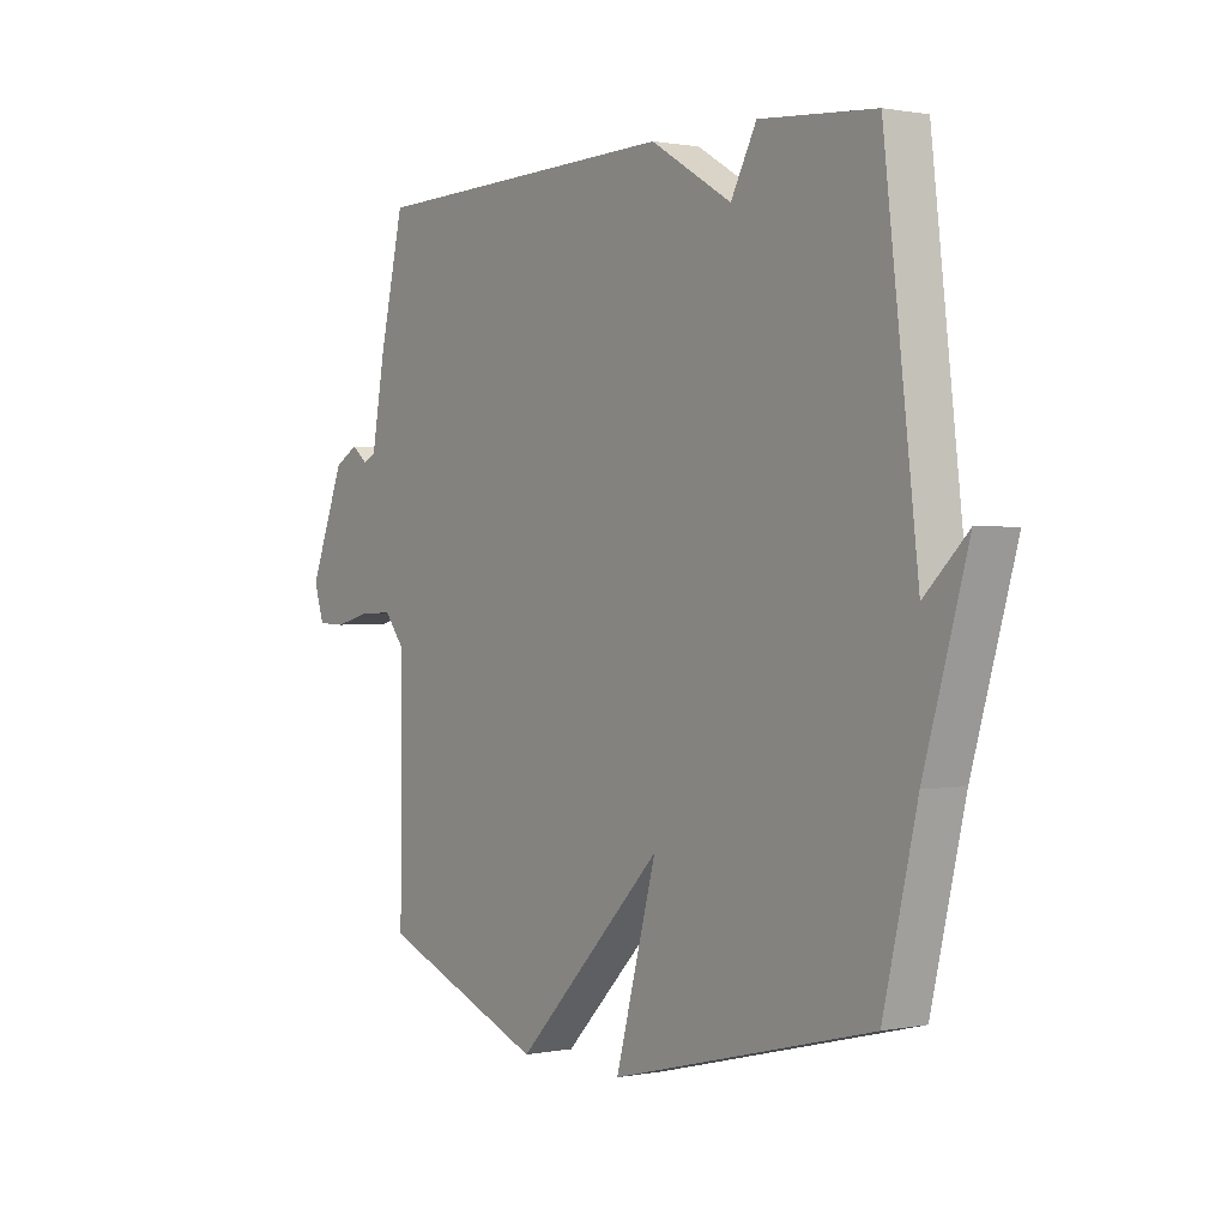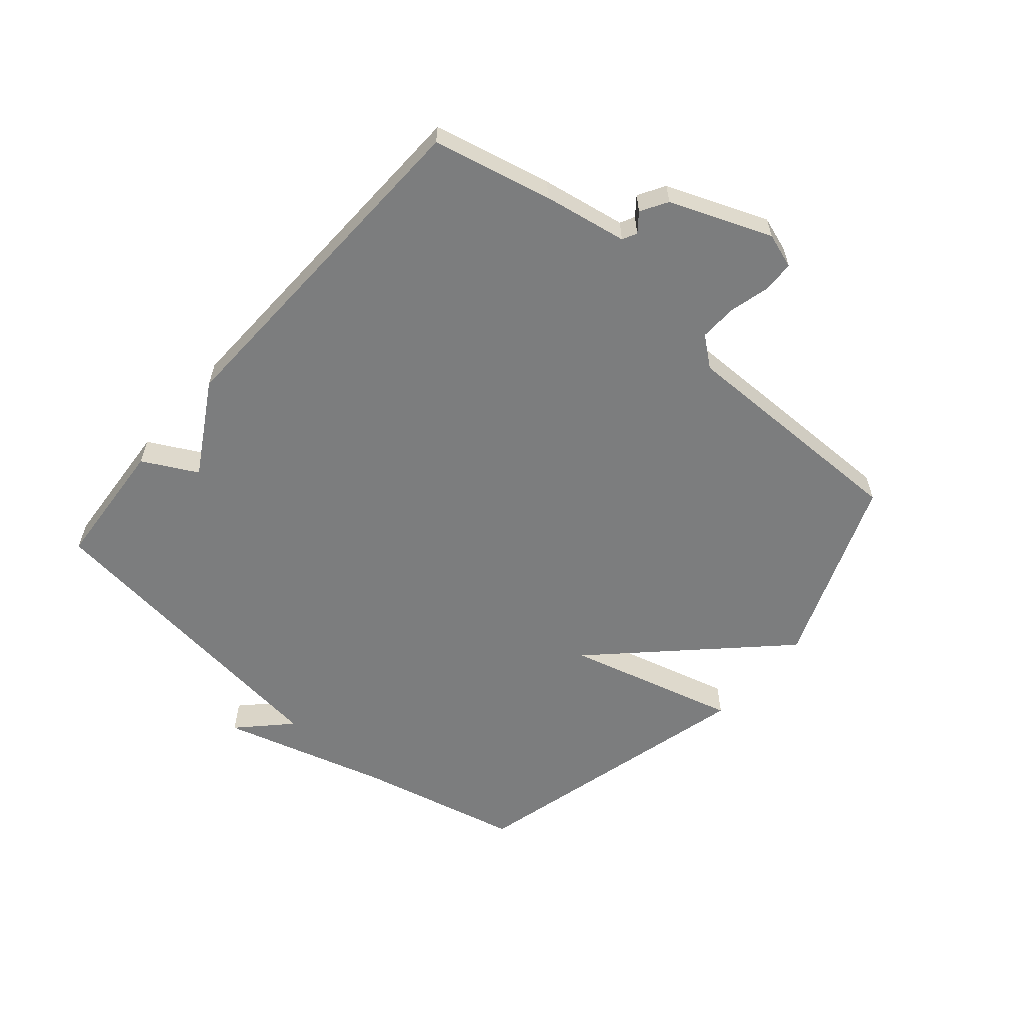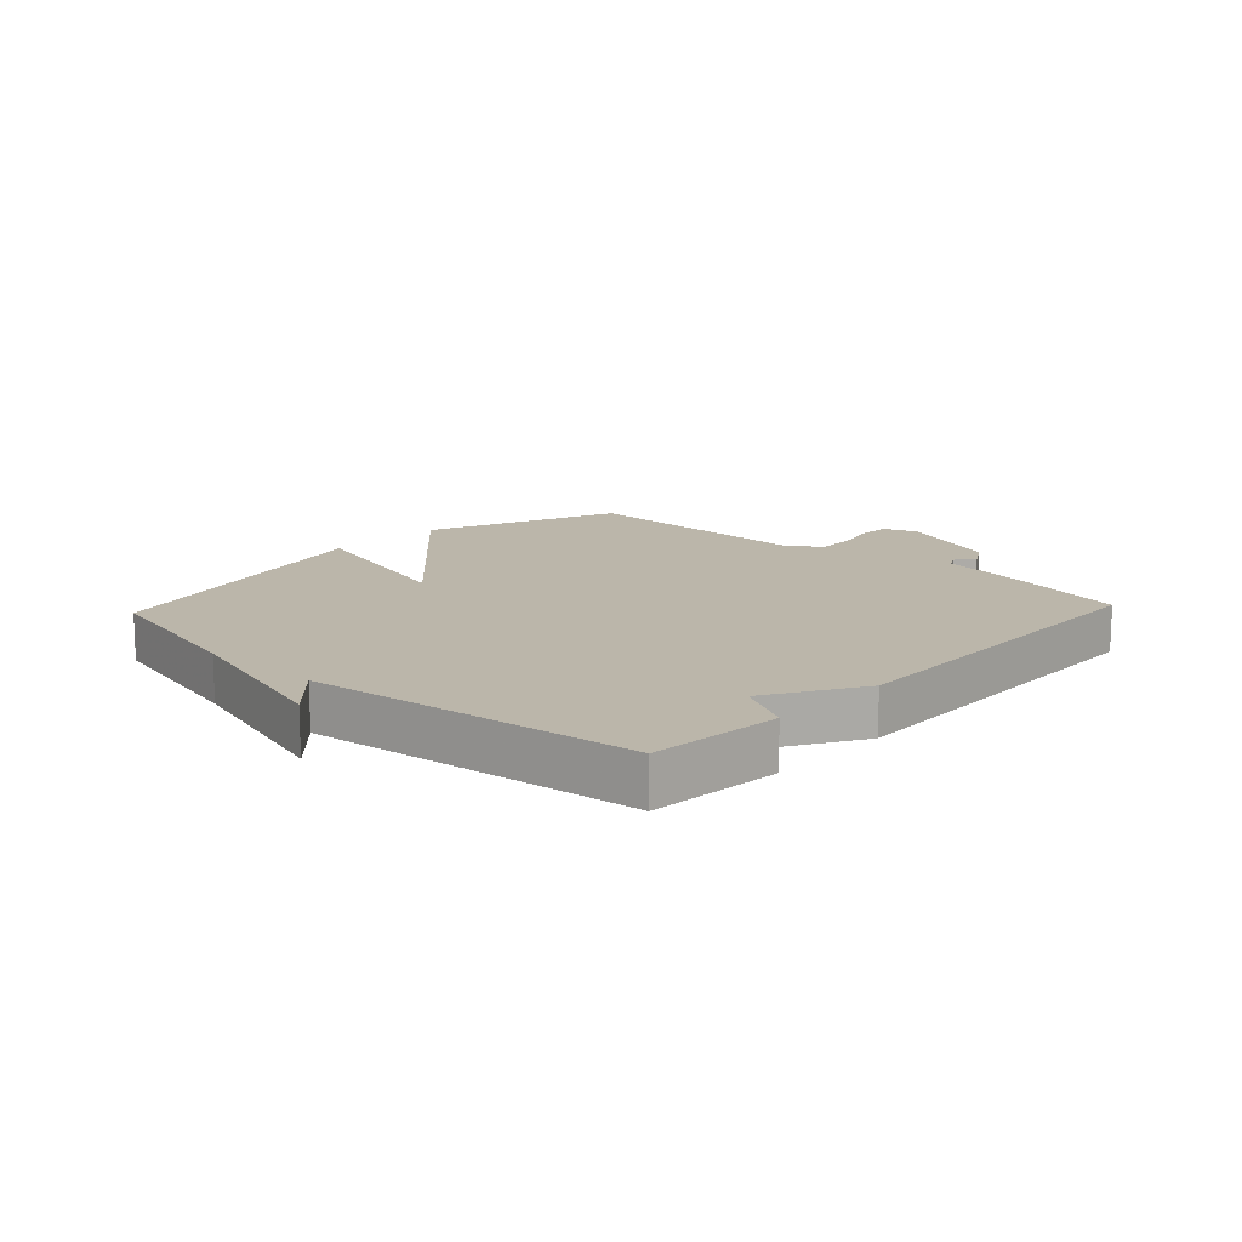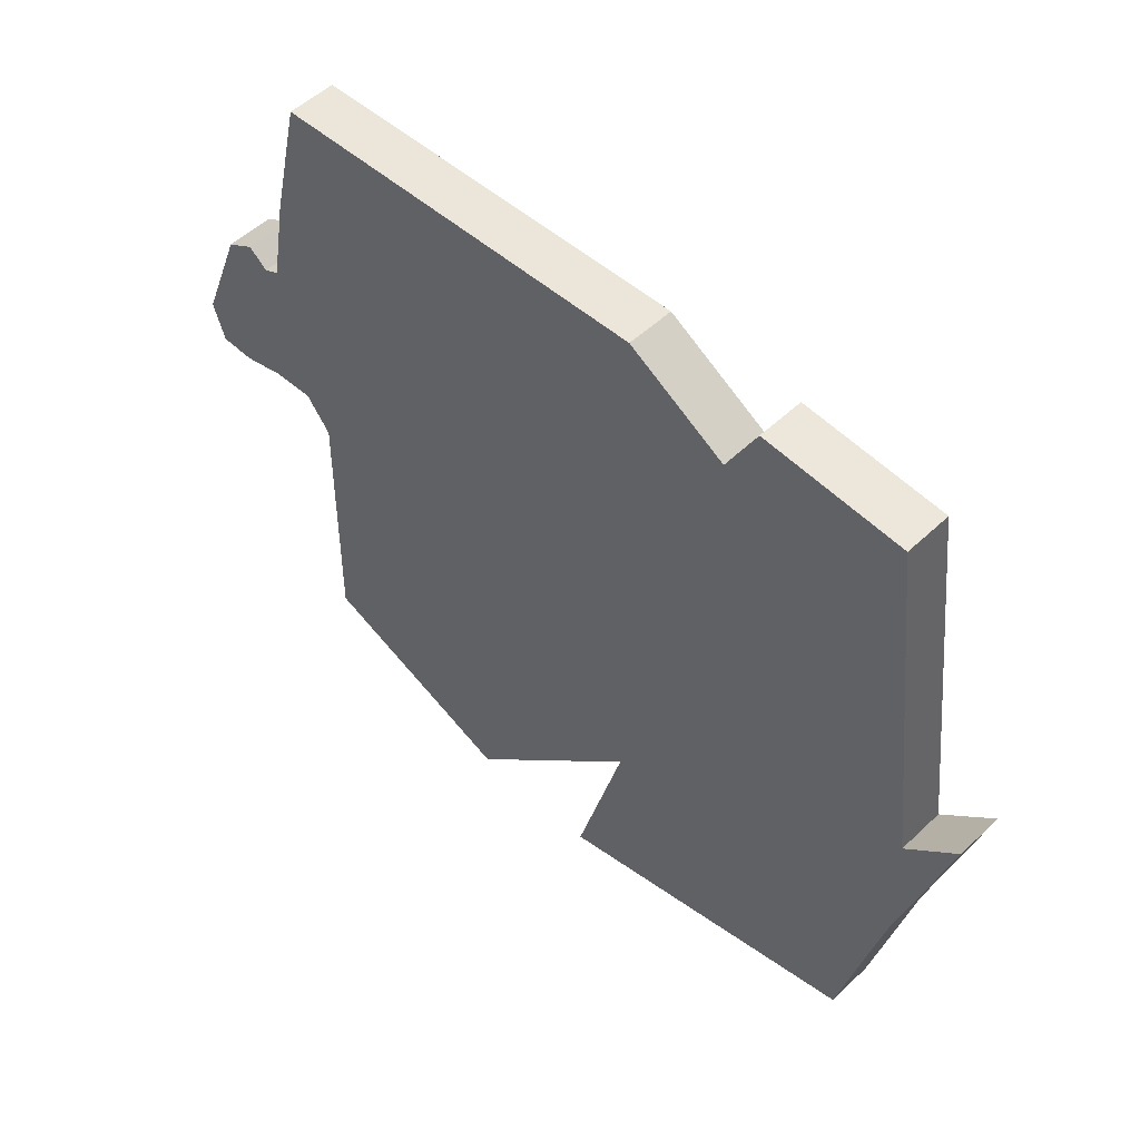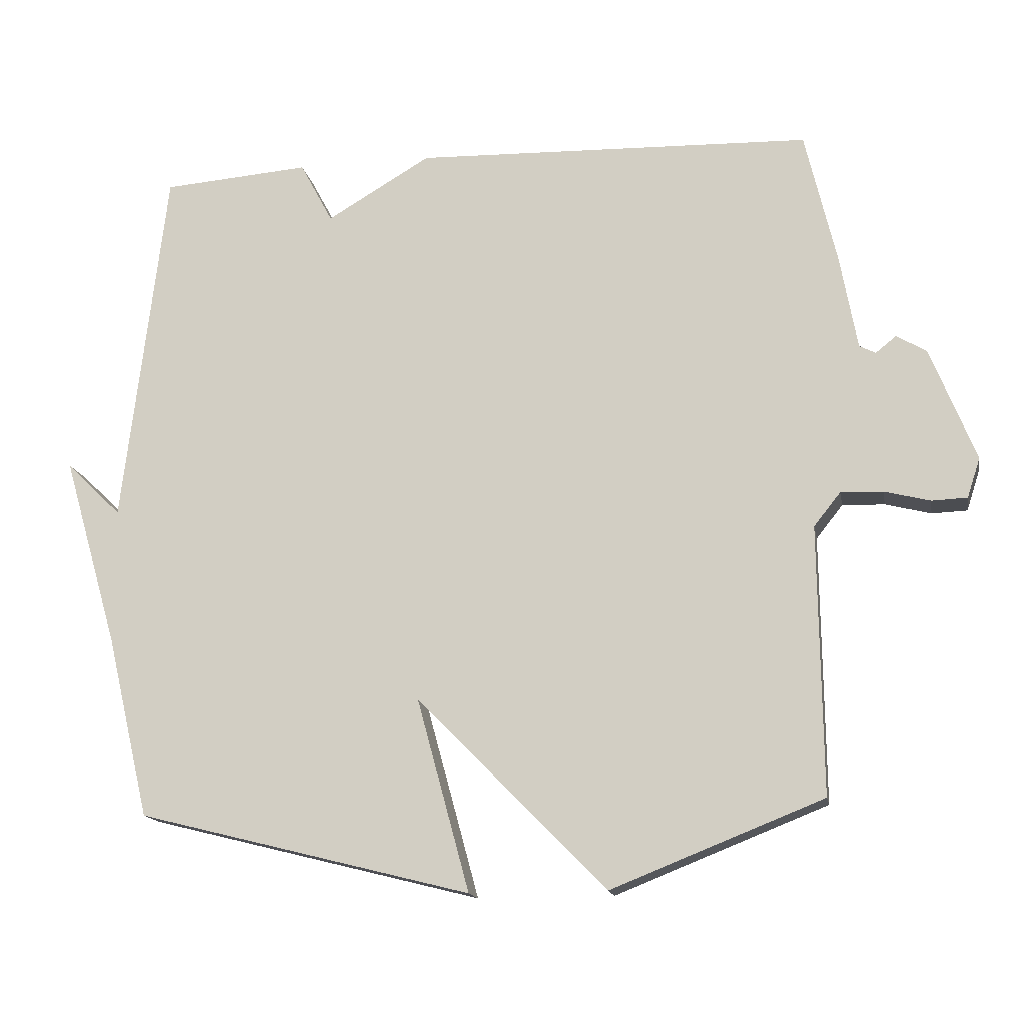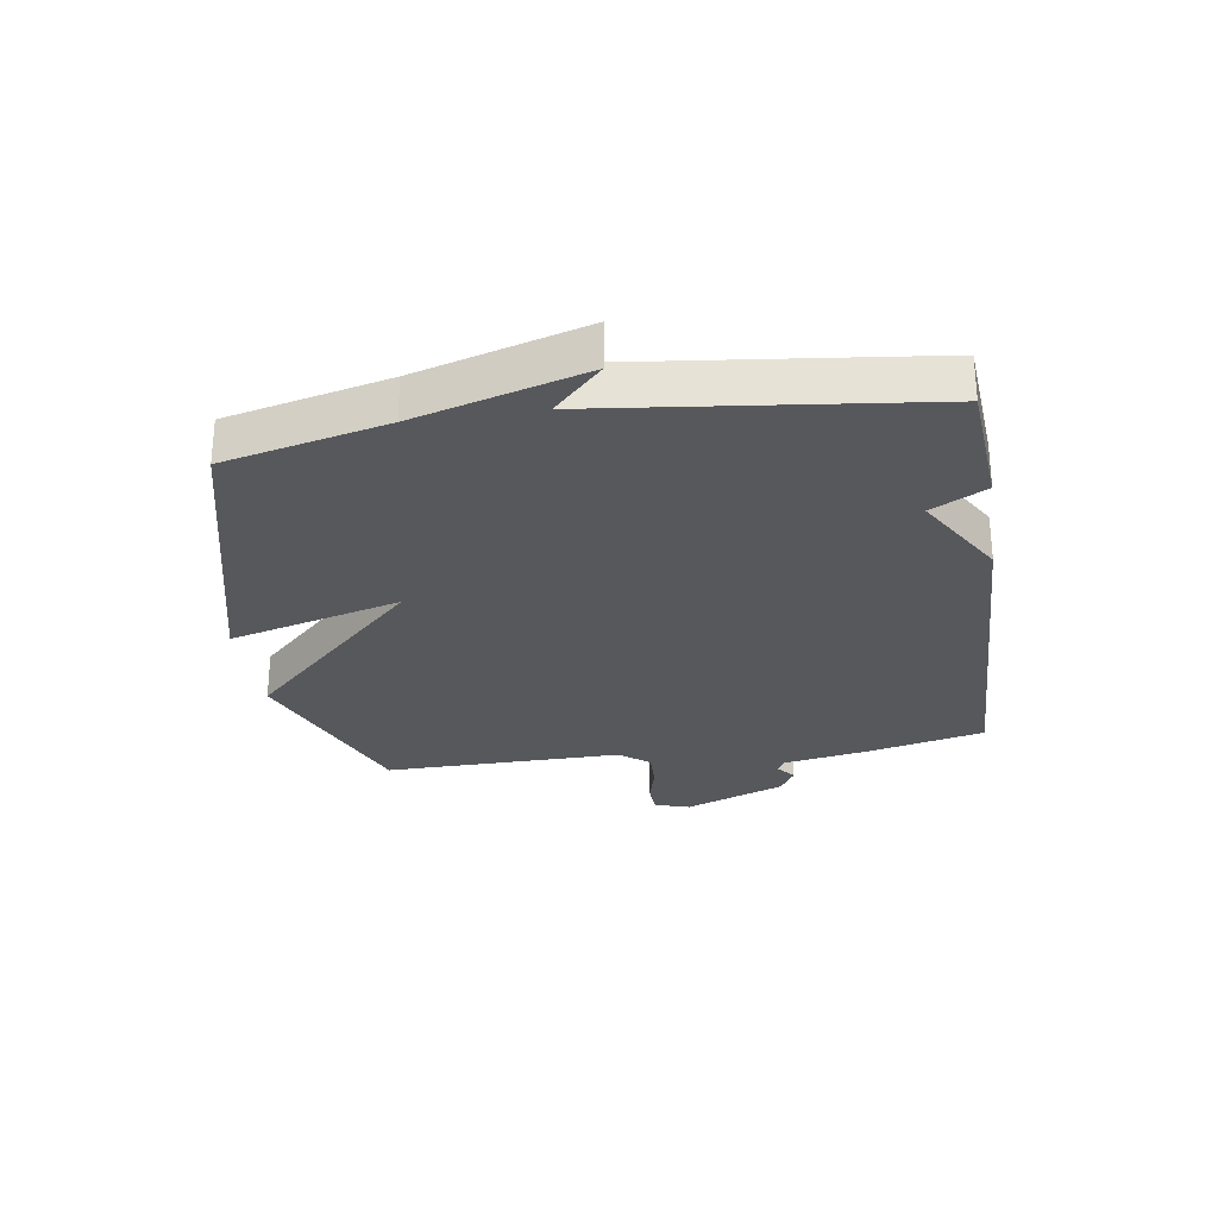
<metadata>
{"format":"obj","ext":"obj","renderer":"f3d","projection":"perspective","resolution":1024,"background":"white","views":[{"elev":0.8,"azim":-125.7,"up":"+Z"},{"elev":-59.0,"azim":49.1,"up":"+Y"},{"elev":13.9,"azim":-47.0,"up":"+Y"},{"elev":52.0,"azim":-135.5,"up":"+Z"},{"elev":-15.4,"azim":10.3,"up":"+Z"},{"elev":-28.0,"azim":-81.3,"up":"+Y"}]}
</metadata>
<code>
v -0.5 0.07 -0.5
v -0.563 0.07 -0.233
v -0.644 0.07 0.046
v -0.563 0.07 -0.033
v -0.5 0.07 0.5
v -0.284 0.07 0.517
v -0.236 0.07 0.427
v -0.084 0.07 0.517
v 0.5 0.07 0.5
v 0.546 0.07 0.304
v 0.571 0.07 0.165
v 0.595 0.07 0.153
v 0.625 0.07 0.177
v 0.669 0.07 0.151
v 0.735 0.07 -0.016
v 0.716 0.07 -0.074
v 0.664 0.07 -0.076
v 0.597 0.07 -0.059
v 0.535 0.07 -0.057
v 0.496 0.07 -0.106
v 0.5 0.07 -0.5
v 0.189 0.07 -0.623
v -0.088 0.07 -0.34
v -0.011 0.07 -0.623
v -0.5 0 -0.5
v -0.563 0 -0.233
v -0.644 0 0.046
v -0.563 0 -0.033
v -0.5 0 0.5
v -0.284 0 0.517
v -0.236 0 0.427
v -0.084 0 0.517
v 0.5 0 0.5
v 0.546 0 0.304
v 0.571 0 0.165
v 0.595 0 0.153
v 0.625 0 0.177
v 0.669 0 0.151
v 0.735 0 -0.016
v 0.716 0 -0.074
v 0.664 0 -0.076
v 0.597 0 -0.059
v 0.535 0 -0.057
v 0.496 0 -0.106
v 0.5 0 -0.5
v 0.189 0 -0.623
v -0.088 0 -0.34
v -0.011 0 -0.623
f 23 24 1 2
f 20 21 22 23
f 19 20 23 2
f 16 17 18
f 15 16 18
f 14 15 18
f 13 14 18
f 12 13 18
f 11 12 18 19
f 11 19 2
f 10 11 2
f 9 10 2
f 8 9 2
f 7 8 2
f 6 7 2
f 5 6 2
f 4 5 2
f 2 3 4
f 26 25 48 47
f 47 46 45 44
f 26 47 44 43
f 42 41 40
f 42 40 39
f 42 39 38
f 42 38 37
f 42 37 36
f 43 42 36 35
f 26 43 35
f 26 35 34
f 26 34 33
f 26 33 32
f 26 32 31
f 26 31 30
f 26 30 29
f 26 29 28
f 28 27 26
f 1 25 26 2
f 2 26 27 3
f 3 27 28 4
f 4 28 29 5
f 5 29 30 6
f 6 30 31 7
f 7 31 32 8
f 8 32 33 9
f 9 33 34 10
f 10 34 35 11
f 11 35 36 12
f 12 36 37 13
f 13 37 38 14
f 14 38 39 15
f 15 39 40 16
f 16 40 41 17
f 17 41 42 18
f 18 42 43 19
f 19 43 44 20
f 20 44 45 21
f 21 45 46 22
f 22 46 47 23
f 23 47 48 24
f 24 48 25 1

</code>
